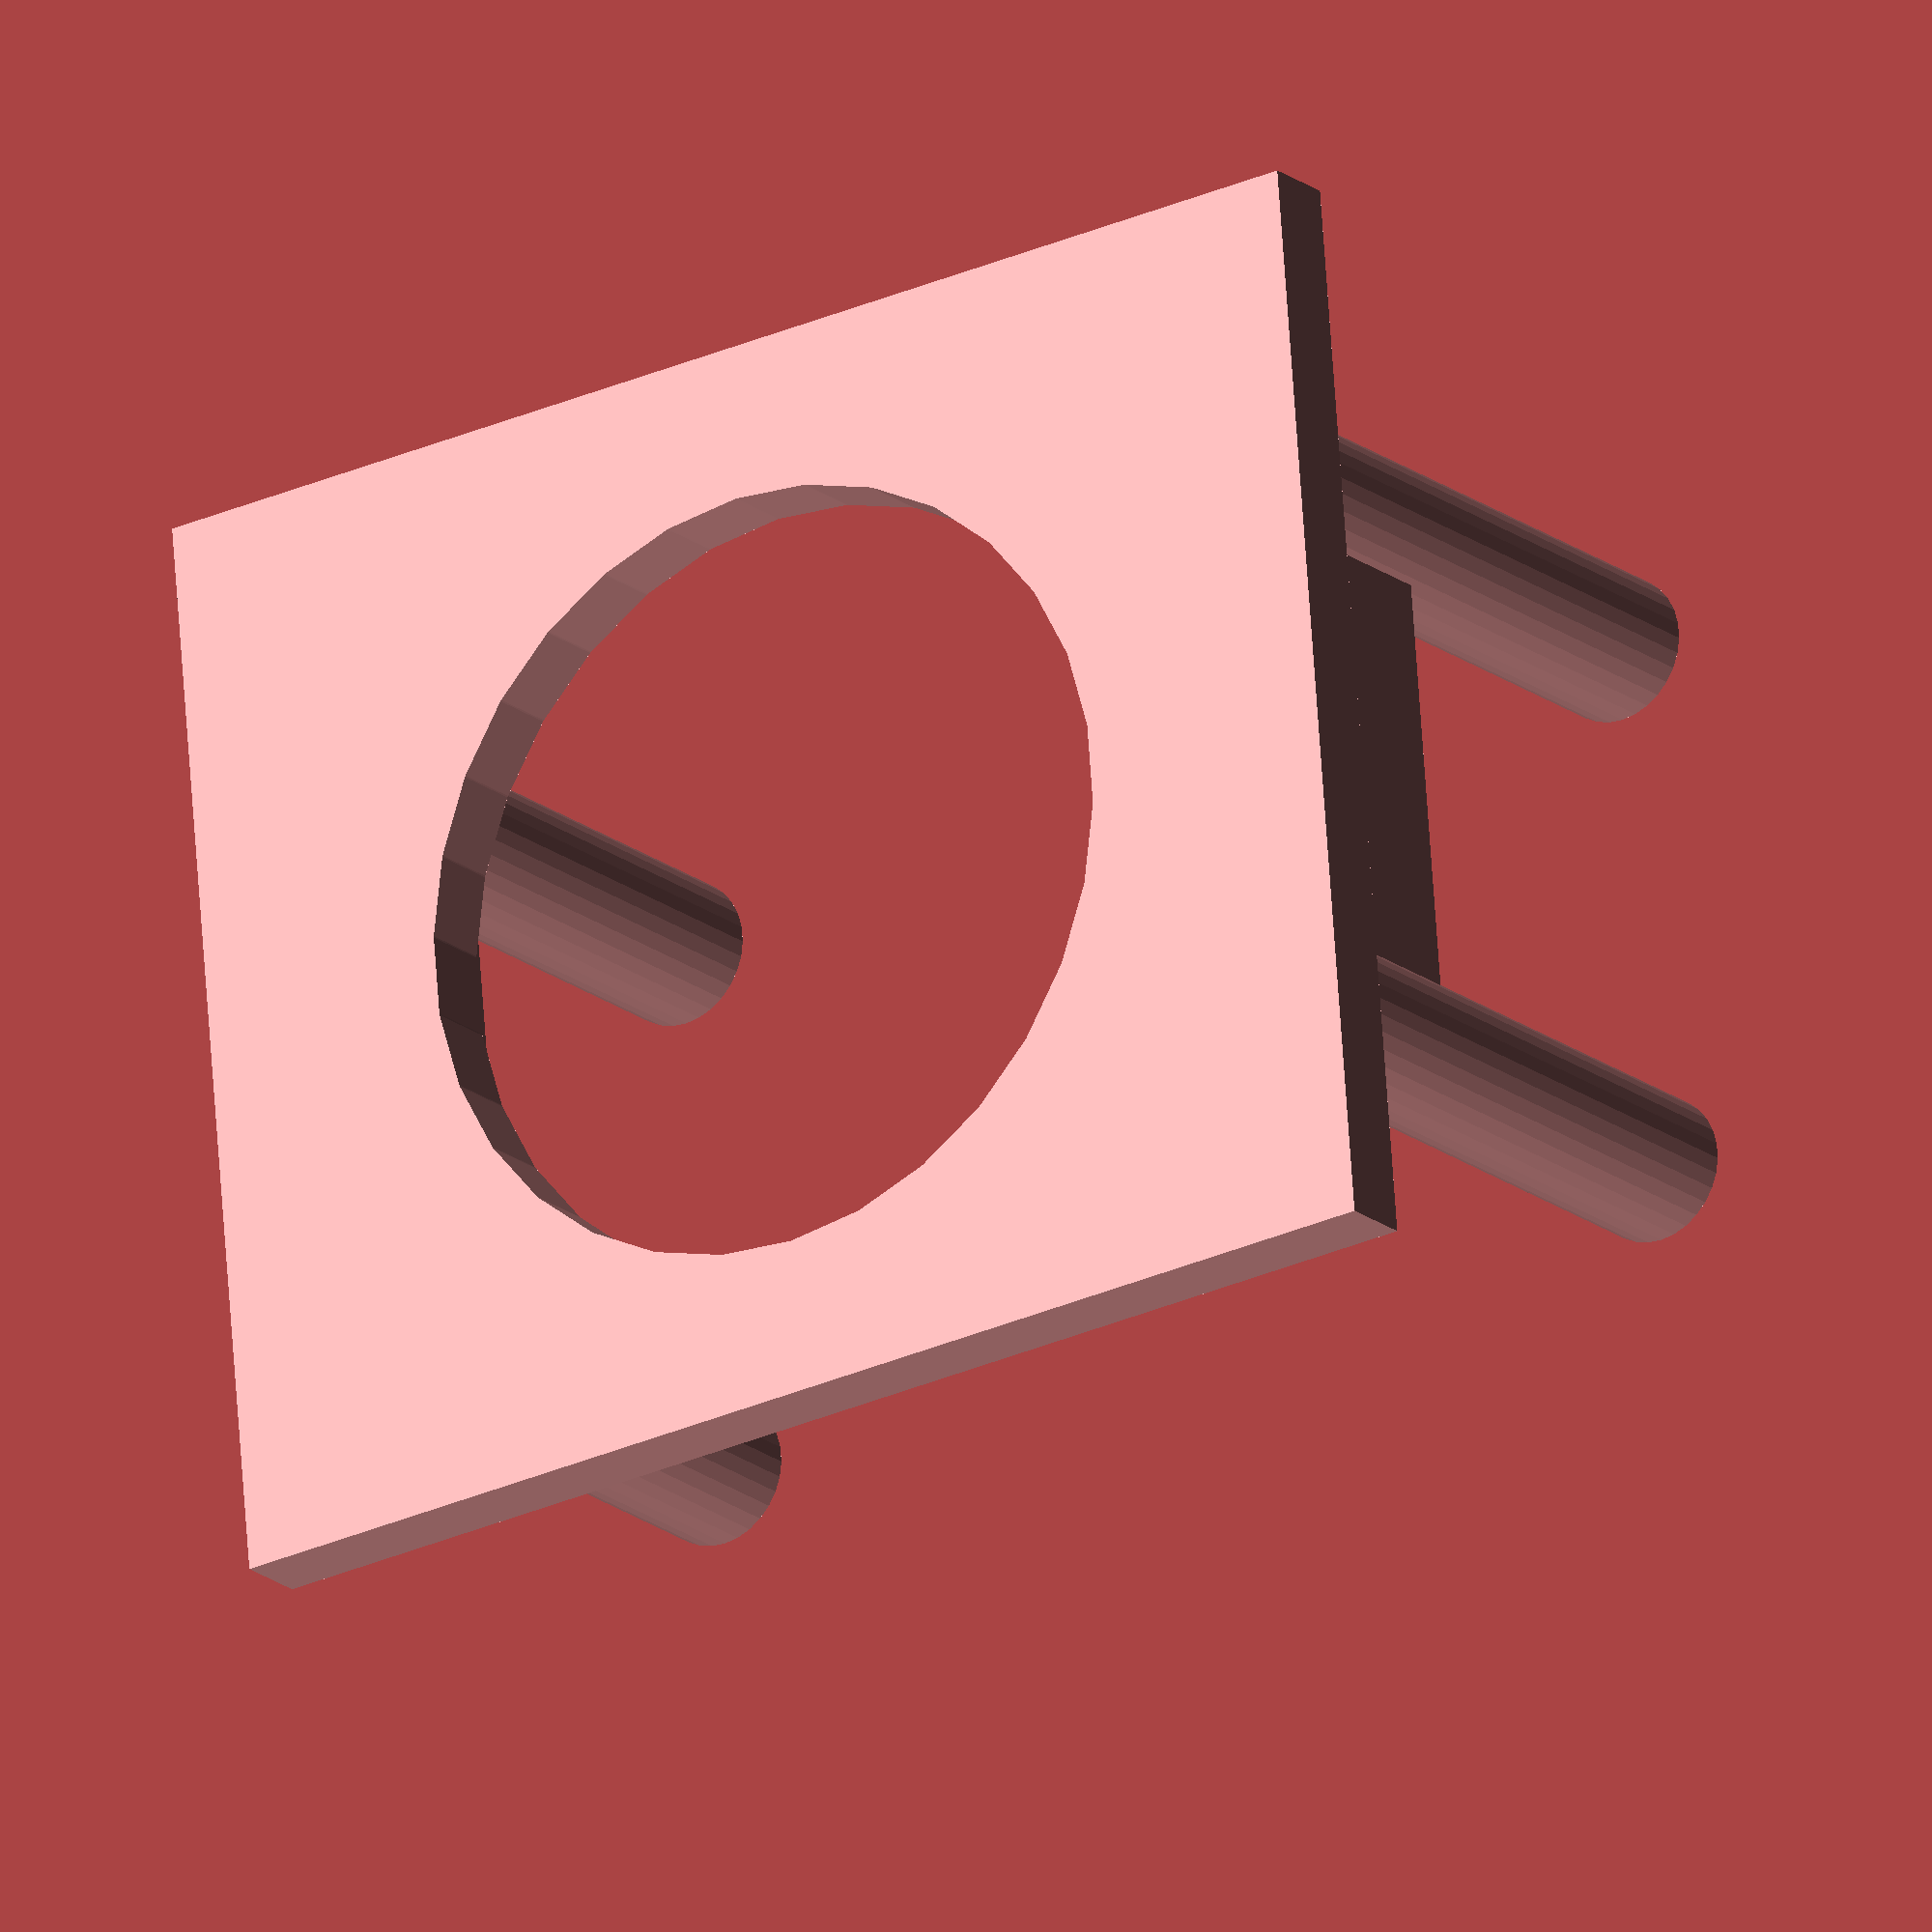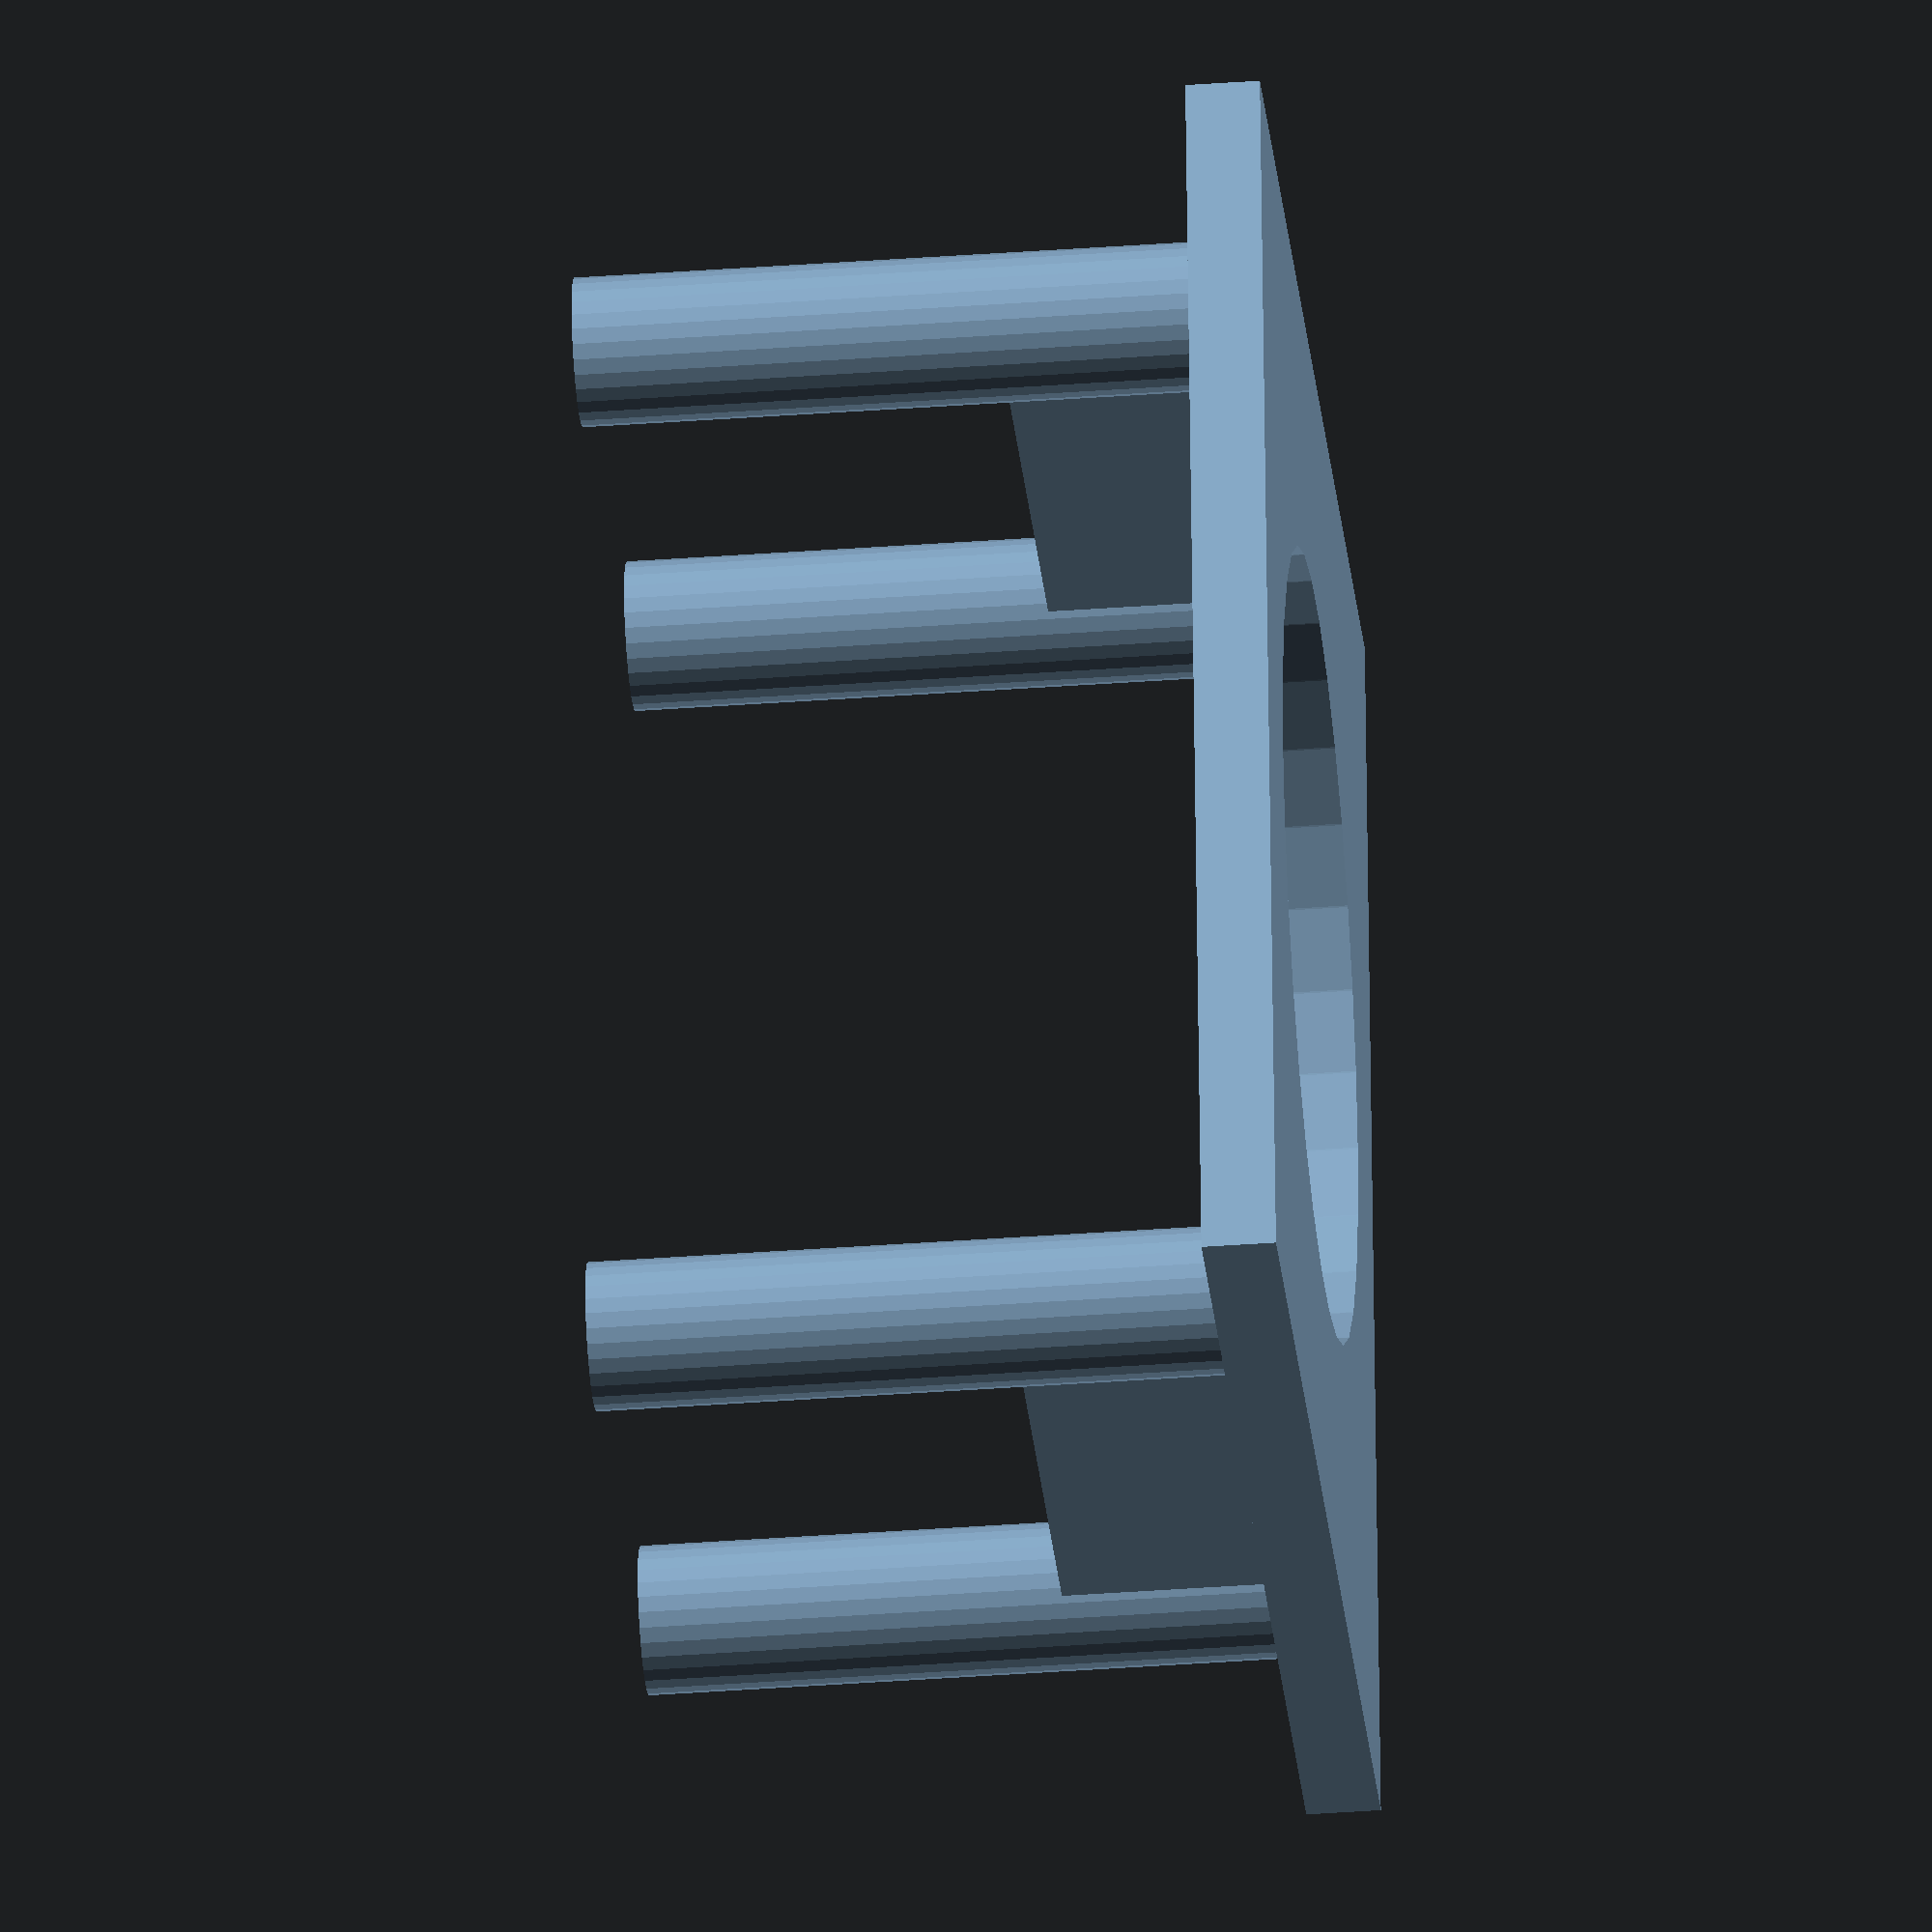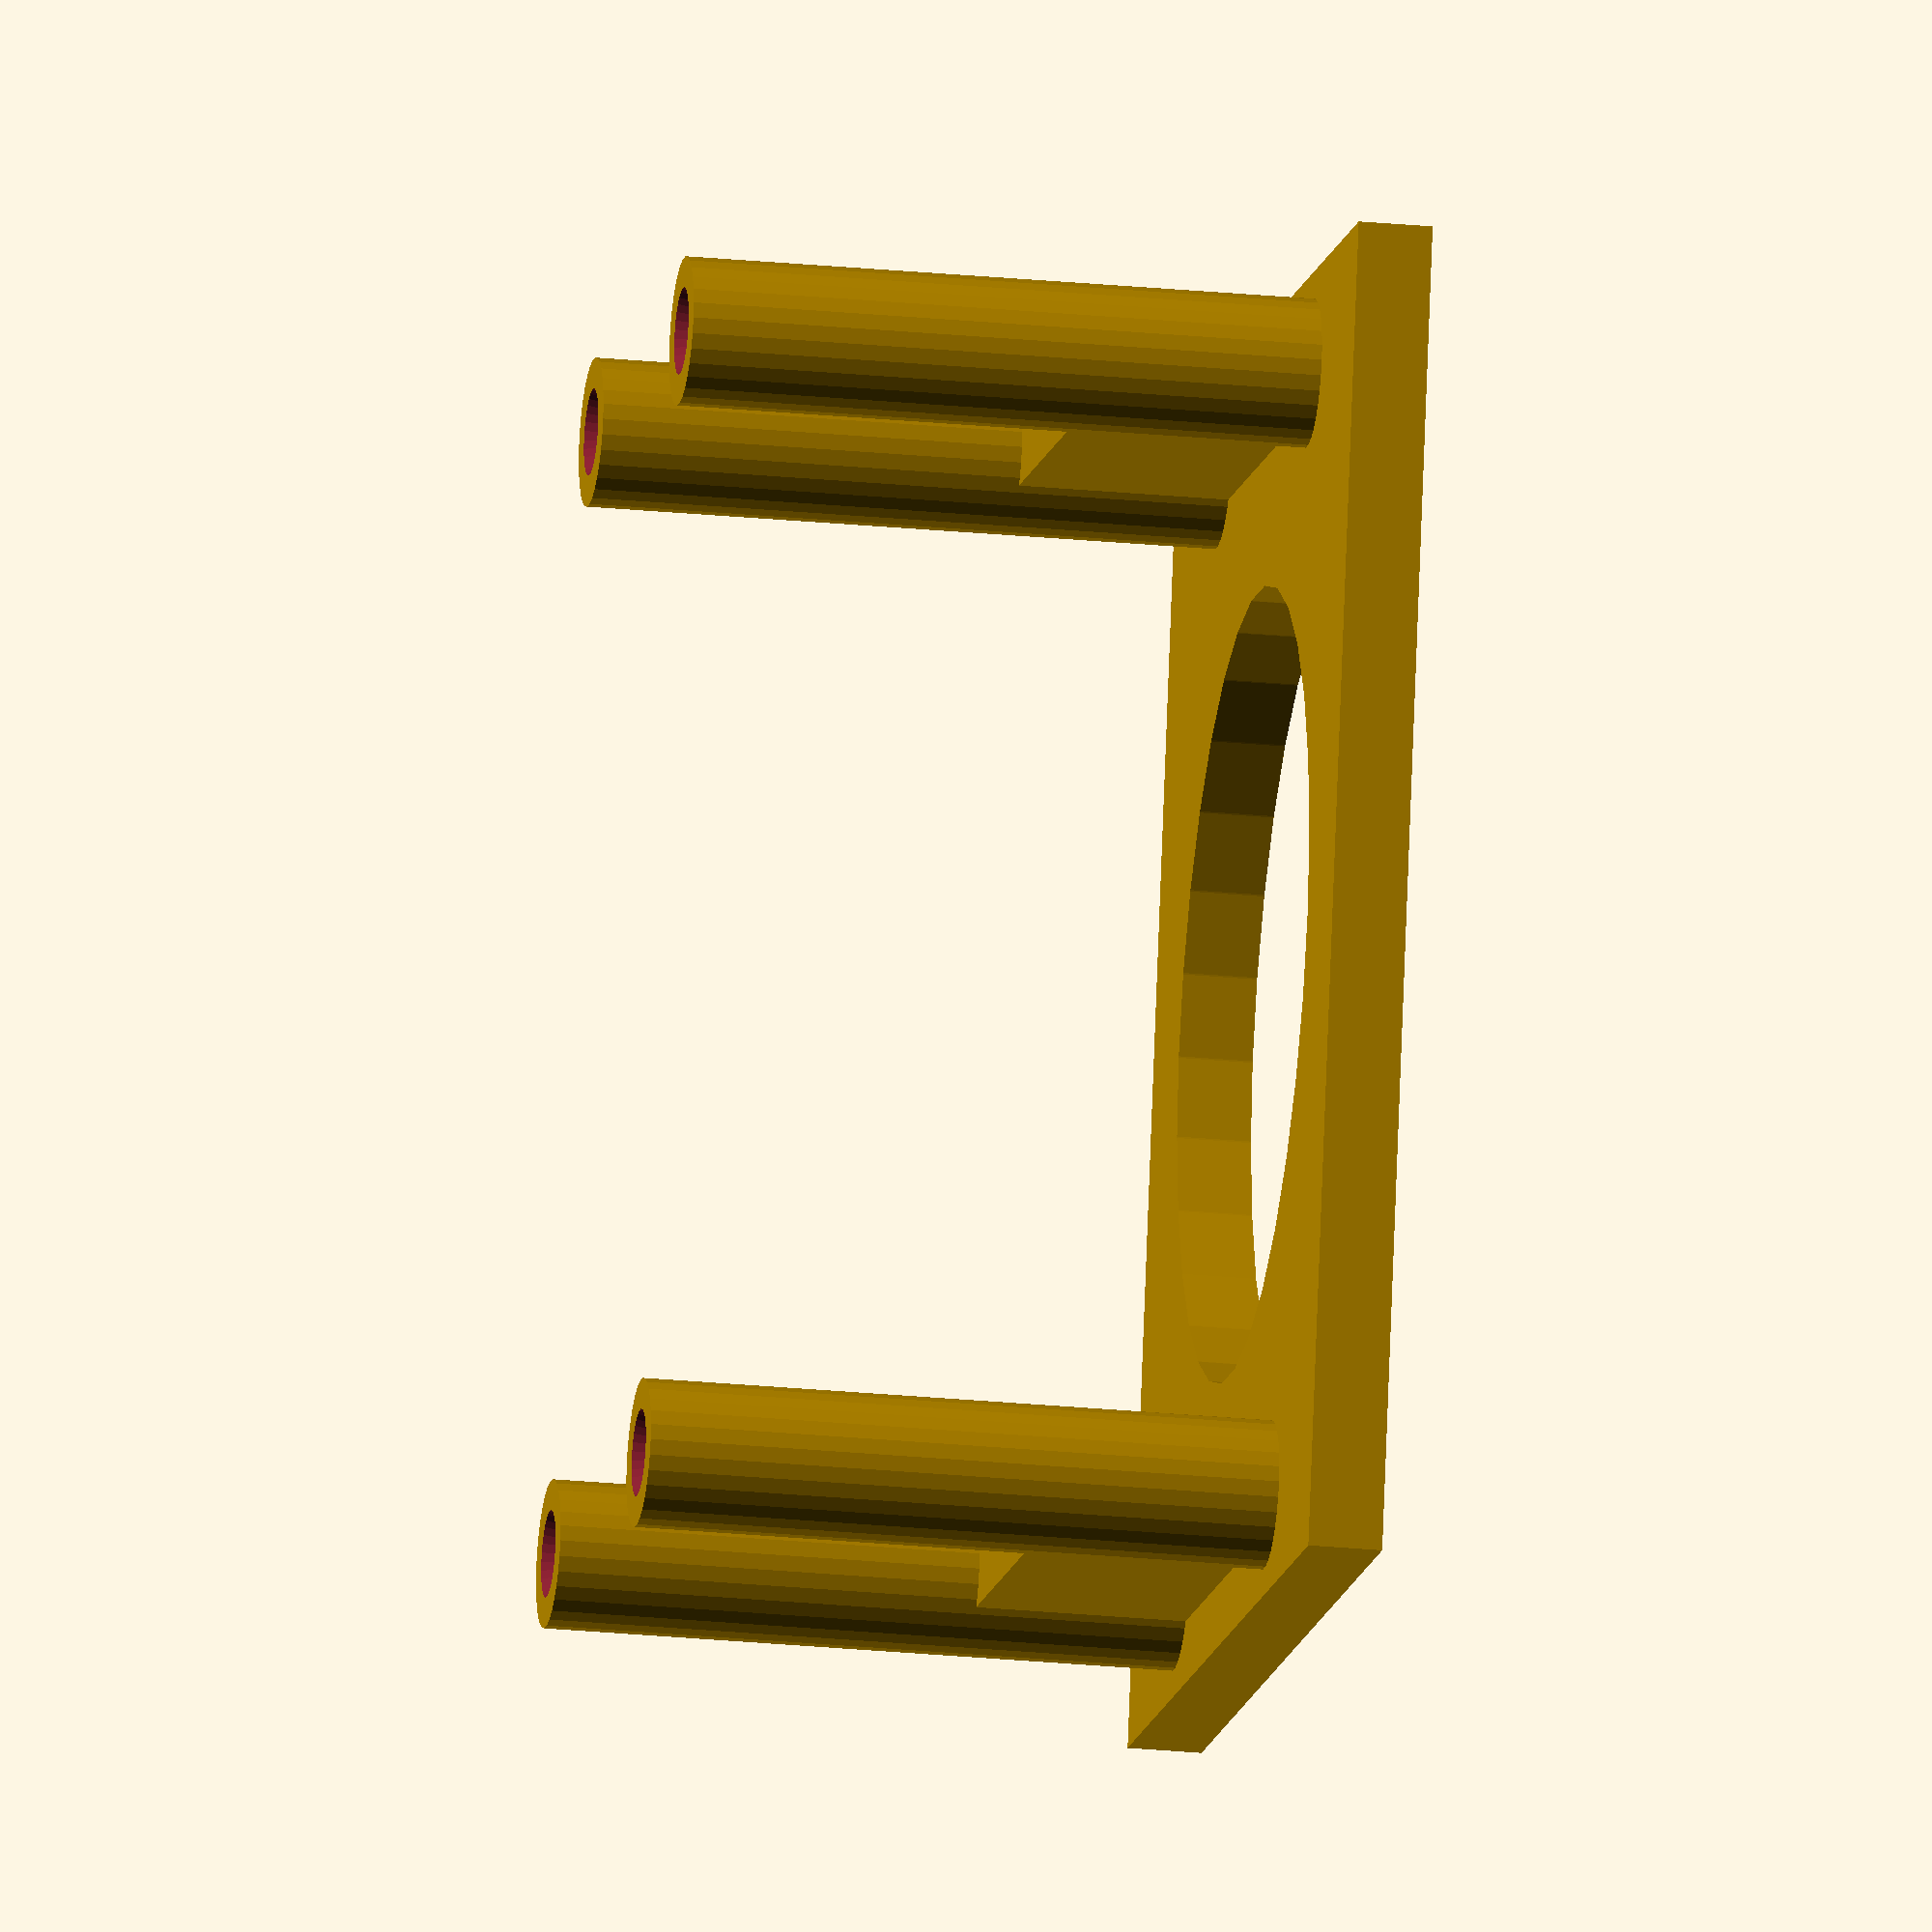
<openscad>
// Testing dimensions to panel-mount a Parallax brand thumbstick module.

m2_tap_d = 1.6;


module parallax_thumbstick_mount(nozzle_d=0.4) {
    $fs=nozzle_d/2;
    th = 2;
    pilot_d = m2_tap_d;
    pilot_l = 10;
    dx = 15/2;
    dy = 30.5/2;

    module mounts() {
        translate([-dx, -dy]) children();
        translate([ dx, -dy]) children();
        translate([-dx,  dy]) children();
        translate([ dx,  dy]) children();
    }

    module panel() {
        linear_extrude(th) {
            difference() {
                square([30, 36], center=true);
                offset(r=nozzle_d/2) circle(d=21);
            }
        }
    }

    module posts() {
        boss_d = 4;
        boss_h = max(19 - th, 17);
        difference() {
            union() {
                mounts() { cylinder(h=boss_h, d=boss_d); }
                linear_extrude(boss_h/3) {
                    translate([0, -dy]) square([2*dx, 5*nozzle_d], center=true);
                    translate([0,  dy]) square([2*dx, 5*nozzle_d], center=true);
                }
            }
            translate([0, 0, boss_h-pilot_l]) {
                mounts() cylinder(h=pilot_l+0.1, d=pilot_d+nozzle_d);
            }
            translate([0, 0, boss_h-0.6]) {
                mounts() cylinder(h=0.7, d1=pilot_d+nozzle_d, d2=pilot_d+2*nozzle_d);
            }
        }
    }

    panel();
    translate([0, 0, th]) posts();
}

parallax_thumbstick_mount();

</openscad>
<views>
elev=199.2 azim=94.8 roll=325.3 proj=o view=solid
elev=217.8 azim=7.3 roll=84.6 proj=o view=solid
elev=23.8 azim=193.1 roll=80.5 proj=o view=wireframe
</views>
